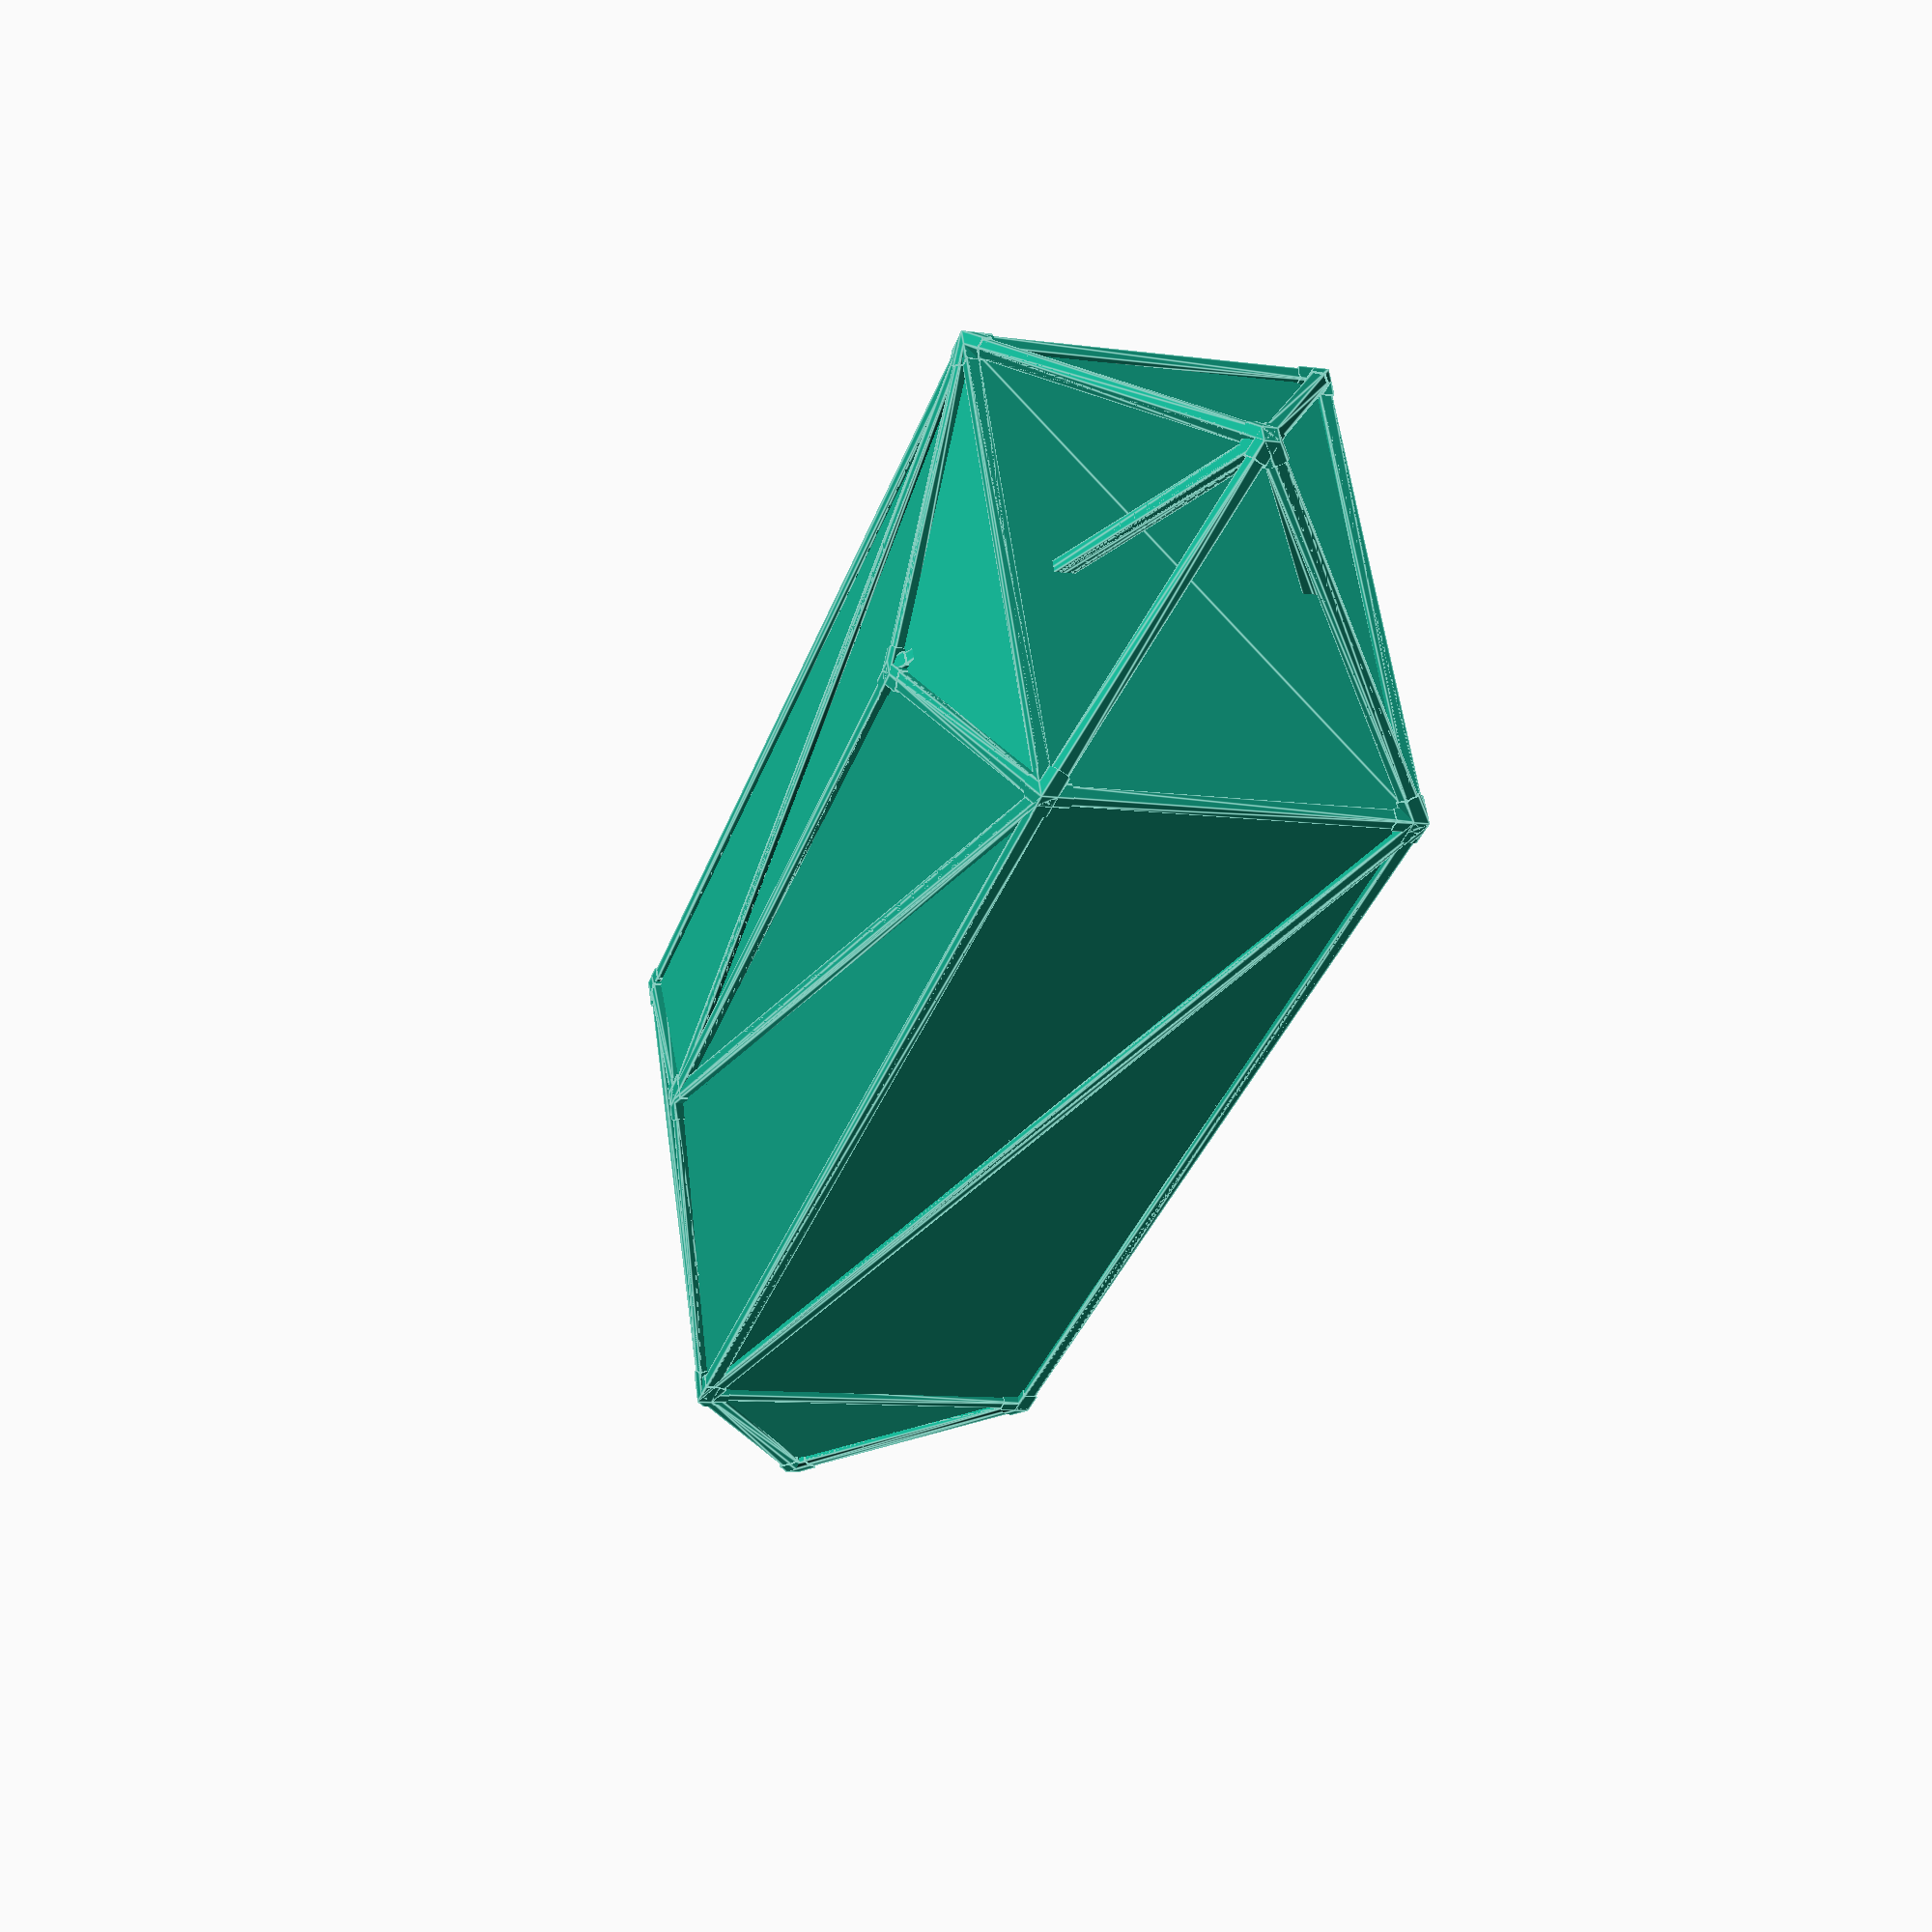
<openscad>
/*
Truss based science fiction rocket

*/


$fs=0.1; $fa=5; // fine detail


// Make this 3D vector have unit length
function normalize(p) = p * (1.0/norm(p));

/// Create a transform matrix so the Z axis is facing this way,
///   and S is the new origin.
module point_Z_axis_toward(Znew,S)
{
    Z=normalize(Znew); // direction (new Z)
    Y=normalize(cross(Z,[0.001,-0.001,1])); // up vector (new Y)
    X=normalize(cross(Y,Z)); // out vector (new X)
    m=[
        [X.x,Y.x,Z.x,S.x],
        [X.y,Y.y,Z.y,S.y],
        [X.z,Y.z,Z.z,S.z]
    ];
    multmatrix(m) children();
}



// Create a tube between these two points
//   OD is diameter of tube
//   tube extends beyond the points by lengthen on both sides
module tube_between(p1,p2, ODraw, enlarge)
{
    OD = ODraw + 2*enlarge;
    hull() {
        for (p=[p1,p2]) translate(p) {
            //sphere(d=OD);
            cube([1,1,1]*OD, center=true);
        }
    }
    /*
    point_Z_axis_toward(p2-p1,p1)
    translate([0,0,-enlarge]) {
        len = norm(p2-p1)+2*enlarge;
        cylinder(d=OD,h=len);
    }
    */
}

// Draw a tube passing through these points
module tube_list(list,OD,enlarge)
{
    for (i=[0:len(list)-1]) 
        tube_between(list[i], list[(i+1)%len(list)], OD, enlarge);
}

// Y axis symmetry
function flip(p) = [ p[0], -p[1], p[2] ];
// Z axis symmetry
function flop(p) = [ p[0], p[1], -p[2] ];
// X axis symmetry
function back(p) = [ -p[0], p[1], p[2] ];

// Tube list, then flipped
module tube_listF(pair,OD,enlarge)
{
    tube_list(pair,OD,enlarge);
    tube_list([flip(pair[0]),flip(pair[1])],OD,enlarge);
}
// Tube list, then back
module tube_listB(pair,OD,enlarge)
{
    tube_list(pair,OD,enlarge);
    tube_list([back(pair[0]),back(pair[1])],OD,enlarge);
}
// Tube list, flipped and flopped
module tube_listFF(pair,OD,enlarge)
{
    tube_listF(pair,OD,enlarge);
    tube_listF([flop(pair[0]),flop(pair[1])],OD,enlarge);
}

OD=50; // diameter of main tubes

center=[3800,0,0];
front=[3200,800,0];
cheek=[2200,1000,700]; // outside corner of hull

bump = [1500,0,900]; // bump on top/bottom faces
thrust = [-cheek[0]-800,0,0]; // rocket engine mount
box=[cheek,bump,flip(cheek),
flop(flip(cheek)), flop(bump), flop(cheek)];

// One side's vertexes
vertexlist_oneside=[
    center,
    front,
    cheek, flop(cheek),
    back(cheek), back(flop(cheek))
];

// Full set of pressure hull vertexes
vertexlist_pressure = [ bump, flop(bump), back(bump), back(flop(bump)), 
    for (p=vertexlist_oneside) p, 
    for (p=vertexlist_oneside) flip(p) 
];

// Full set of framed vertexes
vertexlist_thrust = [ 
    for (p=vertexlist_pressure) p, 
    thrust
];

// Thrust structure
module truss_thrust(enlarge=0)
{
    for (i=[0:len(box)-1]) {
        b=box[i];
        tube_list([thrust,back(b)],OD,enlarge);
    }
}

// Full list of truss tubes
module truss_tubes(enlarge=0)
{
    tube_listF([front, center],OD,enlarge);
    tube_listF([front, cheek],OD,enlarge);
    tube_listFF([cheek, center],OD,enlarge);
    tube_listF([front, flop(cheek)],OD,enlarge);
    
    tube_listB([cheek,flip(cheek)],OD,enlarge);
    tube_listB([flop(cheek),flop(flip(cheek))],OD,enlarge);
    
    // Edges around box
    for (i=[0:len(box)-1]) {
        b=box[i];
        n=box[(i+1)%len(box)];
        
        tube_list([b,back(b)],OD,enlarge); // front-back sides
        tube_list([b,n],OD,enlarge); // front rect
        tube_list([back(b),back(n)],OD,enlarge); // back rect
        if (i>=1 && i<=3) {
            tube_list([b,back(n)],OD,enlarge); // diagonal
        } else {
            tube_list([back(b),n],OD,enlarge); // diagonal facing other way
        }
    }
    truss_thrust(enlarge);
}



// One generic truss vertex, centered at this point
module truss_vertex(p,wall=6,range=100) 
{
    intersection() {
        translate(p) rotate([0,90,0]) sphere(r=range);
        
        union() {
            //translate(p) sphere(r=OD/2+wall);
            truss_tubes(wall);
        }
    }
}

module truss_vertexes(wall=6)
{
    for (p = vertexlist_thrust) truss_vertex(p,wall);
}

// Entire spacecraft pressure volume
module craft_solid(enlarge=0)
{
    hull() {
        for (p = vertexlist_pressure) translate(p) cube([1,1,1]*(1+2*enlarge),center=true);
    }
}

module craft_frame() {
    difference() {
        union() {
            truss_tubes();
            truss_vertexes();
        }
        
        craft_solid(0);
    }
    truss_thrust();
}

craft_solid(0); // panels
craft_frame(); // frame



</openscad>
<views>
elev=189.5 azim=336.5 roll=109.6 proj=p view=edges
</views>
